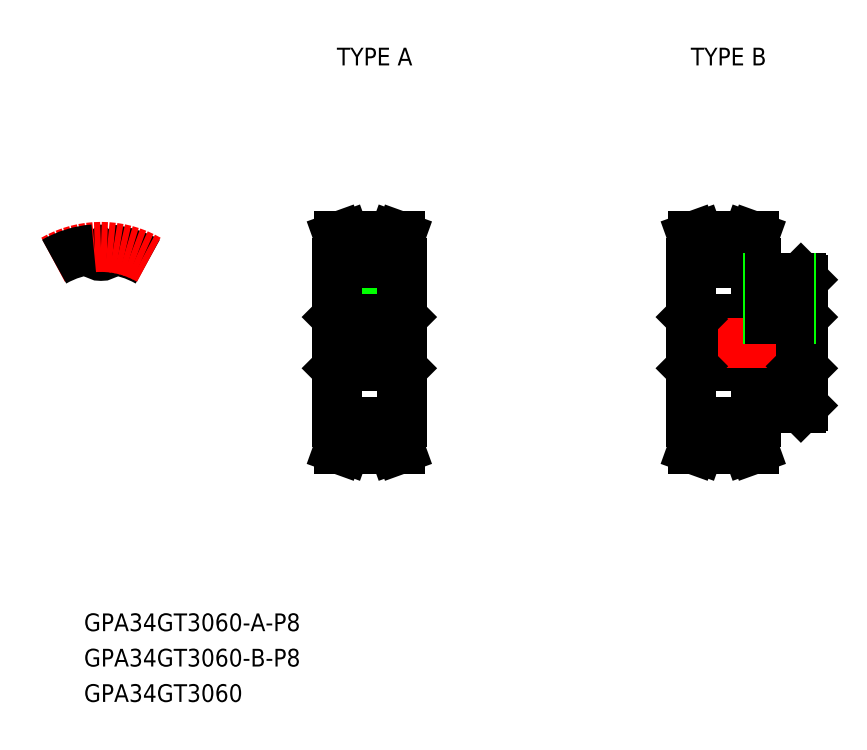
<metadata>
{"format":"dxf","ext":"dxf","renderer":"ezdxf+matplotlib","layout":"modelspace","background":"white","min_lineweight":24,"dpi":150}
</metadata>
<code>
0
SECTION
2
ENTITIES
0
TEXT
8
0
10
-2.883
20
-48.9
30
0
40
3
1
GPA34GT3060-A-P8
0
TEXT
8
0
10
-2.883
20
-60.9
30
0
40
3
1
GPA34GT3060
0
TEXT
8
0
10
-2.883
20
-54.9
30
0
40
3
1
GPA34GT3060-B-P8
0
TEXT
8
0
10
40
20
47
30
0
40
3
1
TYPE A
0
TEXT
8
0
10
100
20
47
30
0
40
3
1
TYPE B
0
LINE
8
CENTER
10
45.5
20
16.71
30
0
11
45.5
21
2
31
0
0
LINE
8
0
10
43.5
20
14.71
30
0
11
43.5
21
4
31
0
0
LINE
8
0
10
43.88
20
14.71
30
0
11
43.88
21
4
31
0
0
LINE
8
0
10
47.12
20
14.71
30
0
11
47.12
21
4
31
0
0
LINE
8
0
10
47.5
20
14.71
30
0
11
47.5
21
4
31
0
0
LINE
8
CENTER
10
1.1e-15
20
12.71
30
0
11
1.1e-15
21
18.23
31
0
0
ARC
8
0
10
-1.193
20
15.64
30
0
40
0.171
50
4.908
51
94.36
0
ARC
8
0
10
1.6e-15
20
15.74
30
0
40
1.026
50
184.9
51
355.1
0
ARC
8
0
10
1.193
20
15.64
30
0
40
0.171
50
85.64
51
175.1
0
LINE
8
0
10
40
20
13.5
30
0
11
40
21
-13.5
31
0
0
LINE
8
0
10
51
20
13.5
30
0
11
51
21
-13.5
31
0
0
LINE
8
CENTER
10
41.85
20
-16.23
30
0
11
49.15
21
-16.23
31
0
0
LINE
8
0
10
41.85
20
-14.71
30
0
11
49.15
21
-14.71
31
0
0
LINE
8
0
10
41.85
20
-15.86
30
0
11
49.15
21
-15.86
31
0
0
LINE
8
0
10
41.85
20
-16.65
30
0
11
41.85
21
-13.5
31
0
0
LINE
8
0
10
40.85
20
-16.48
30
0
11
40.85
21
-13.5
31
0
0
LINE
8
0
10
41.85
20
-13.5
30
0
11
40
21
-13.5
31
0
0
LINE
8
0
10
40.3
20
-18
30
0
11
41.36
21
-18
31
0
0
LINE
8
0
10
49.15
20
-16.65
30
0
11
49.15
21
-13.5
31
0
0
LINE
8
0
10
50.15
20
-16.48
30
0
11
50.15
21
-13.5
31
0
0
LINE
8
0
10
49.15
20
-13.5
30
0
11
51
21
-13.5
31
0
0
LINE
8
0
10
50.7
20
-18
30
0
11
49.64
21
-18
31
0
0
LINE
8
CENTER
10
41.85
20
16.23
30
0
11
49.15
21
16.23
31
0
0
LINE
8
CENTER
10
38
20
0
30
0
11
53
21
0
31
0
0
LINE
8
0
10
40.34
20
-4
30
0
11
50.66
21
-4
31
0
0
LINE
8
0
10
40.34
20
4
30
0
11
50.66
21
4
31
0
0
LINE
8
0
10
40
20
-4.342
30
0
11
40.34
21
-4
31
0
0
LINE
8
0
10
40
20
4.342
30
0
11
40.34
21
4
31
0
0
LINE
8
0
10
51
20
-4.342
30
0
11
50.66
21
-4
31
0
0
LINE
8
0
10
51
20
4.342
30
0
11
50.66
21
4
31
0
0
LINE
8
0
10
41.85
20
14.71
30
0
11
49.15
21
14.71
31
0
0
LINE
8
0
10
41.85
20
15.86
30
0
11
49.15
21
15.86
31
0
0
LINE
8
0
10
41.85
20
16.65
30
0
11
41.85
21
13.5
31
0
0
LINE
8
0
10
40.85
20
16.48
30
0
11
40.85
21
13.5
31
0
0
LINE
8
0
10
41.85
20
13.5
30
0
11
40
21
13.5
31
0
0
LINE
8
0
10
40.3
20
18
30
0
11
41.36
21
18
31
0
0
LINE
8
0
10
49.15
20
16.65
30
0
11
49.15
21
13.5
31
0
0
LINE
8
0
10
50.15
20
16.48
30
0
11
50.15
21
13.5
31
0
0
LINE
8
0
10
49.15
20
13.5
30
0
11
51
21
13.5
31
0
0
LINE
8
0
10
50.7
20
18
30
0
11
49.64
21
18
31
0
0
LINE
8
0
10
40.85
20
16.48
30
0
11
40.3
21
18
31
0
0
LINE
8
0
10
50.7
20
18
30
0
11
50.15
21
16.48
31
0
0
LINE
8
0
10
50.15
20
-16.48
30
0
11
50.7
21
-18
31
0
0
LINE
8
0
10
40.3
20
-18
30
0
11
40.85
21
-16.48
31
0
0
LINE
8
0
10
119
20
10.66
30
0
11
119
21
-10.66
31
0
0
LINE
8
0
10
100
20
13.5
30
0
11
100
21
-13.5
31
0
0
LINE
8
CENTER
10
101.8
20
-16.23
30
0
11
109.2
21
-16.23
31
0
0
LINE
8
0
10
111
20
-11
30
0
11
118.7
21
-11
31
0
0
LINE
8
0
10
101.8
20
-14.71
30
0
11
109.2
21
-14.71
31
0
0
LINE
8
0
10
101.8
20
-15.86
30
0
11
109.2
21
-15.86
31
0
0
LINE
8
0
10
111
20
-11
30
0
11
111
21
-13.5
31
0
0
LINE
8
0
10
118.7
20
-11
30
0
11
119
21
-10.66
31
0
0
LINE
8
0
10
100.3
20
-4
30
0
11
118.7
21
-4
31
0
0
LINE
8
0
10
100.3
20
4
30
0
11
118.7
21
4
31
0
0
LINE
8
CENTER
10
101.8
20
16.23
30
0
11
109.2
21
16.23
31
0
0
LINE
8
0
10
111
20
11
30
0
11
118.7
21
11
31
0
0
LINE
8
CENTER
10
98
20
0
30
0
11
121
21
0
31
0
0
LINE
8
0
10
111
20
11
30
0
11
111
21
13.5
31
0
0
LINE
8
0
10
100
20
-4.342
30
0
11
100.3
21
-4
31
0
0
LINE
8
0
10
100
20
4.342
30
0
11
100.3
21
4
31
0
0
LINE
8
0
10
101.8
20
14.71
30
0
11
109.2
21
14.71
31
0
0
LINE
8
0
10
101.8
20
15.86
30
0
11
109.2
21
15.86
31
0
0
LINE
8
0
10
119
20
-4.342
30
0
11
118.7
21
-4
31
0
0
LINE
8
0
10
119
20
4.342
30
0
11
118.7
21
4
31
0
0
LINE
8
0
10
118.7
20
11
30
0
11
119
21
10.66
31
0
0
ARC
8
0
10
1.1e-15
20
0
30
0
40
15.86
50
60
51
85.64
0
ARC
8
CENTER
10
1.1e-15
20
0
30
0
40
16.23
50
60
51
120
0
ARC
8
0
10
1.1e-15
20
0
30
0
40
15.86
50
94.36
51
120
0
LINE
8
0
10
41.85
20
16.65
30
0
11
41.36
21
18
31
0
0
LINE
8
0
10
49.64
20
18
30
0
11
49.15
21
16.65
31
0
0
LINE
8
0
10
41.36
20
-18
30
0
11
41.85
21
-16.65
31
0
0
LINE
8
0
10
49.15
20
-16.65
30
0
11
49.64
21
-18
31
0
0
LINE
8
0
10
40.34
20
4
30
0
11
40.34
21
-4
31
0
0
LINE
8
0
10
101.8
20
16.65
30
0
11
101.4
21
18
31
0
0
LINE
8
0
10
101.8
20
16.65
30
0
11
101.8
21
13.5
31
0
0
LINE
8
0
10
100.3
20
18
30
0
11
101.4
21
18
31
0
0
LINE
8
0
10
100.8
20
16.48
30
0
11
100.3
21
18
31
0
0
LINE
8
0
10
100.8
20
16.48
30
0
11
100.8
21
13.5
31
0
0
LINE
8
0
10
101.8
20
13.5
30
0
11
100
21
13.5
31
0
0
LINE
8
0
10
100.8
20
-16.48
30
0
11
100.8
21
-13.5
31
0
0
LINE
8
0
10
101.8
20
-16.65
30
0
11
101.8
21
-13.5
31
0
0
LINE
8
0
10
100.3
20
-18
30
0
11
100.8
21
-16.48
31
0
0
LINE
8
0
10
101.4
20
-18
30
0
11
101.8
21
-16.65
31
0
0
LINE
8
0
10
100.3
20
-18
30
0
11
101.4
21
-18
31
0
0
LINE
8
0
10
101.8
20
-13.5
30
0
11
100
21
-13.5
31
0
0
LINE
8
0
10
100.3
20
4
30
0
11
100.3
21
-4
31
0
0
LINE
8
0
10
109.6
20
18
30
0
11
109.2
21
16.65
31
0
0
LINE
8
0
10
110.7
20
18
30
0
11
109.6
21
18
31
0
0
LINE
8
0
10
110.7
20
18
30
0
11
110.2
21
16.48
31
0
0
LINE
8
0
10
110.2
20
16.48
30
0
11
110.2
21
13.5
31
0
0
LINE
8
0
10
109.2
20
13.5
30
0
11
111
21
13.5
31
0
0
LINE
8
0
10
109.2
20
16.65
30
0
11
109.2
21
13.5
31
0
0
LINE
8
0
10
110.2
20
-16.48
30
0
11
110.2
21
-13.5
31
0
0
LINE
8
0
10
109.2
20
-16.65
30
0
11
109.2
21
-13.5
31
0
0
LINE
8
0
10
110.2
20
-16.48
30
0
11
110.7
21
-18
31
0
0
LINE
8
0
10
109.2
20
-16.65
30
0
11
109.6
21
-18
31
0
0
LINE
8
0
10
110.7
20
-18
30
0
11
109.6
21
-18
31
0
0
LINE
8
0
10
109.2
20
-13.5
30
0
11
111
21
-13.5
31
0
0
LINE
8
0
10
50.66
20
4
30
0
11
50.66
21
-4
31
0
0
LINE
8
0
10
118.7
20
4
30
0
11
118.7
21
-4
31
0
0
LINE
8
CENTER
10
115
20
13
30
0
11
115
21
2
31
0
0
LINE
8
0
10
113
20
11
30
0
11
113
21
4
31
0
0
LINE
8
0
10
113.4
20
11
30
0
11
113.4
21
4
31
0
0
LINE
8
0
10
117
20
11
30
0
11
117
21
4
31
0
0
LINE
8
0
10
116.6
20
11
30
0
11
116.6
21
4
31
0
0
ENDSEC
0
EOF

</code>
